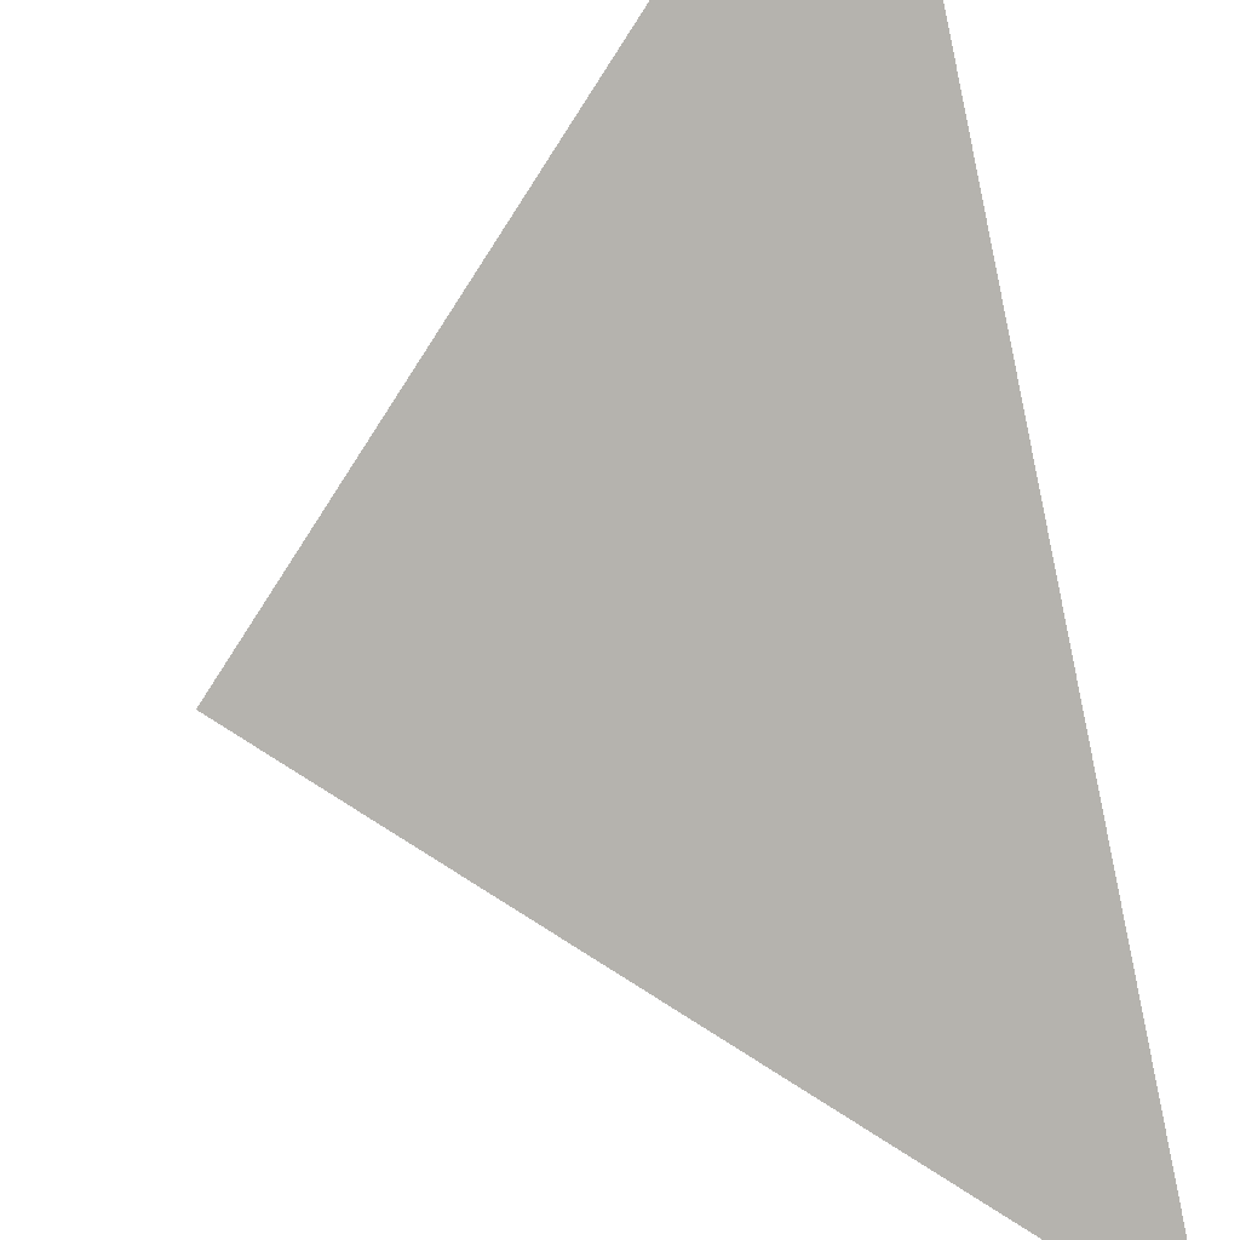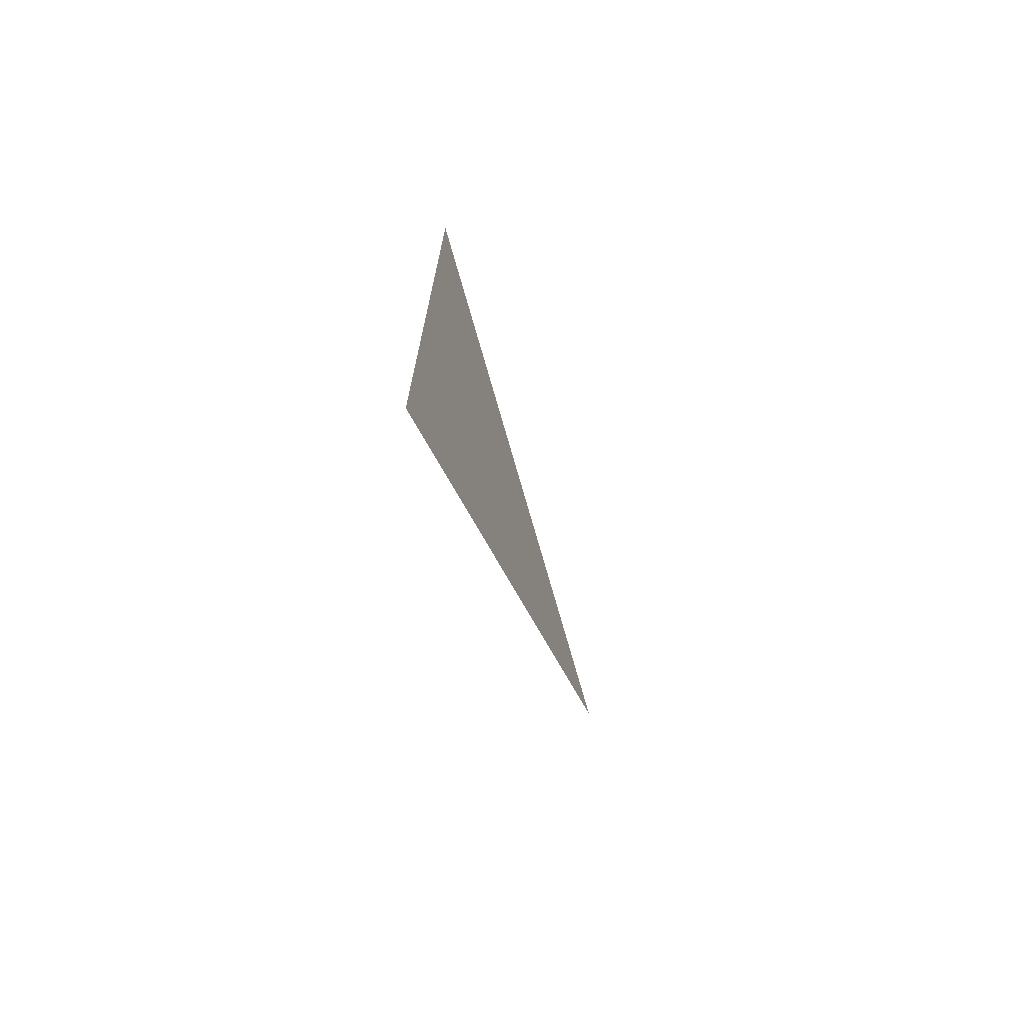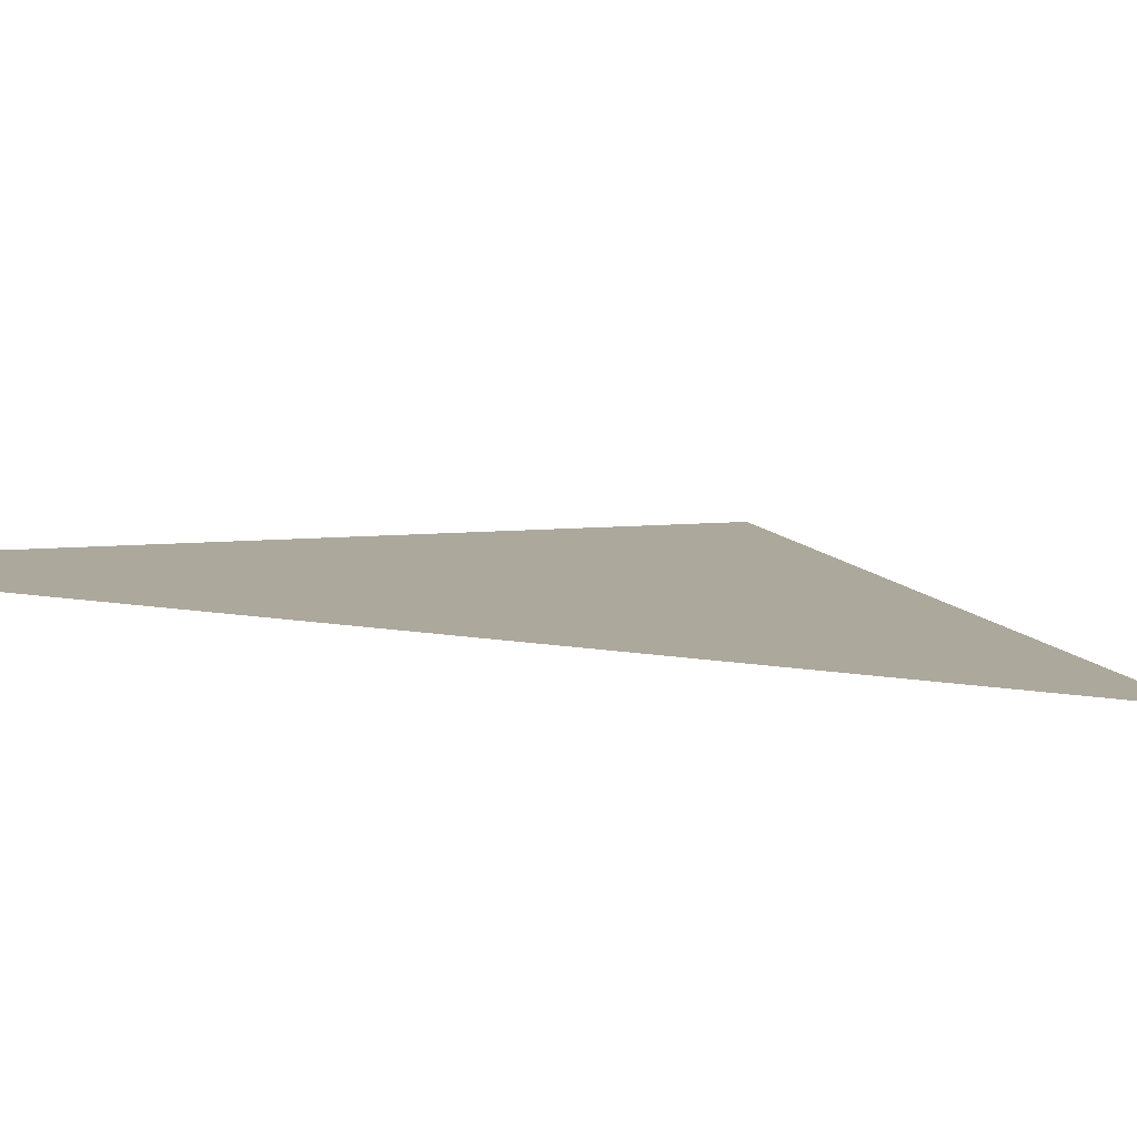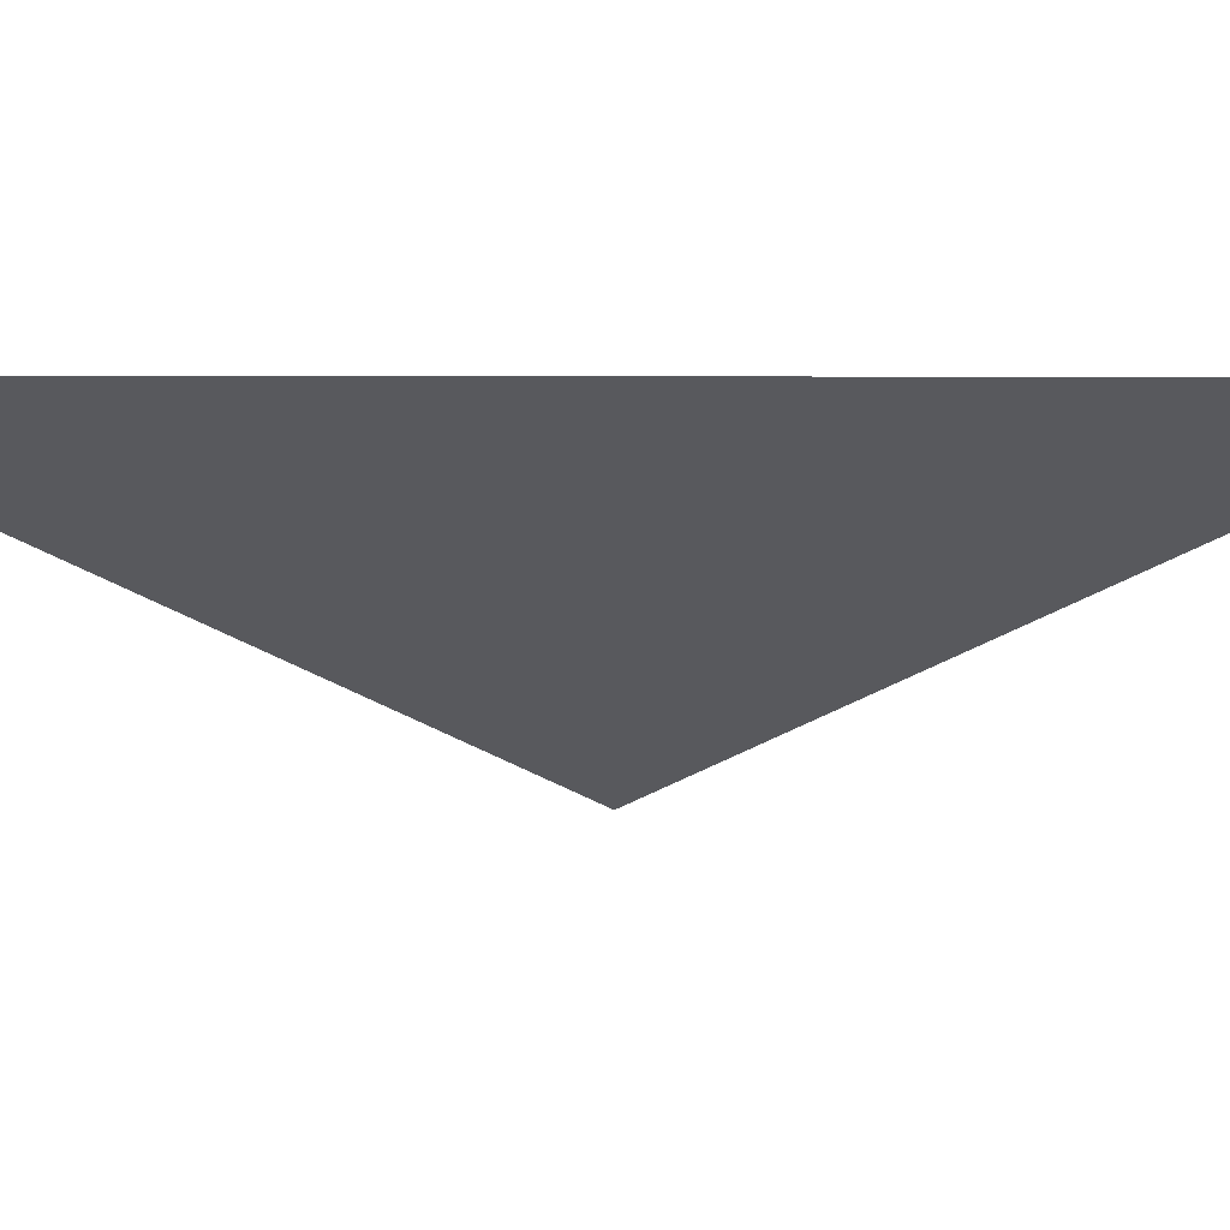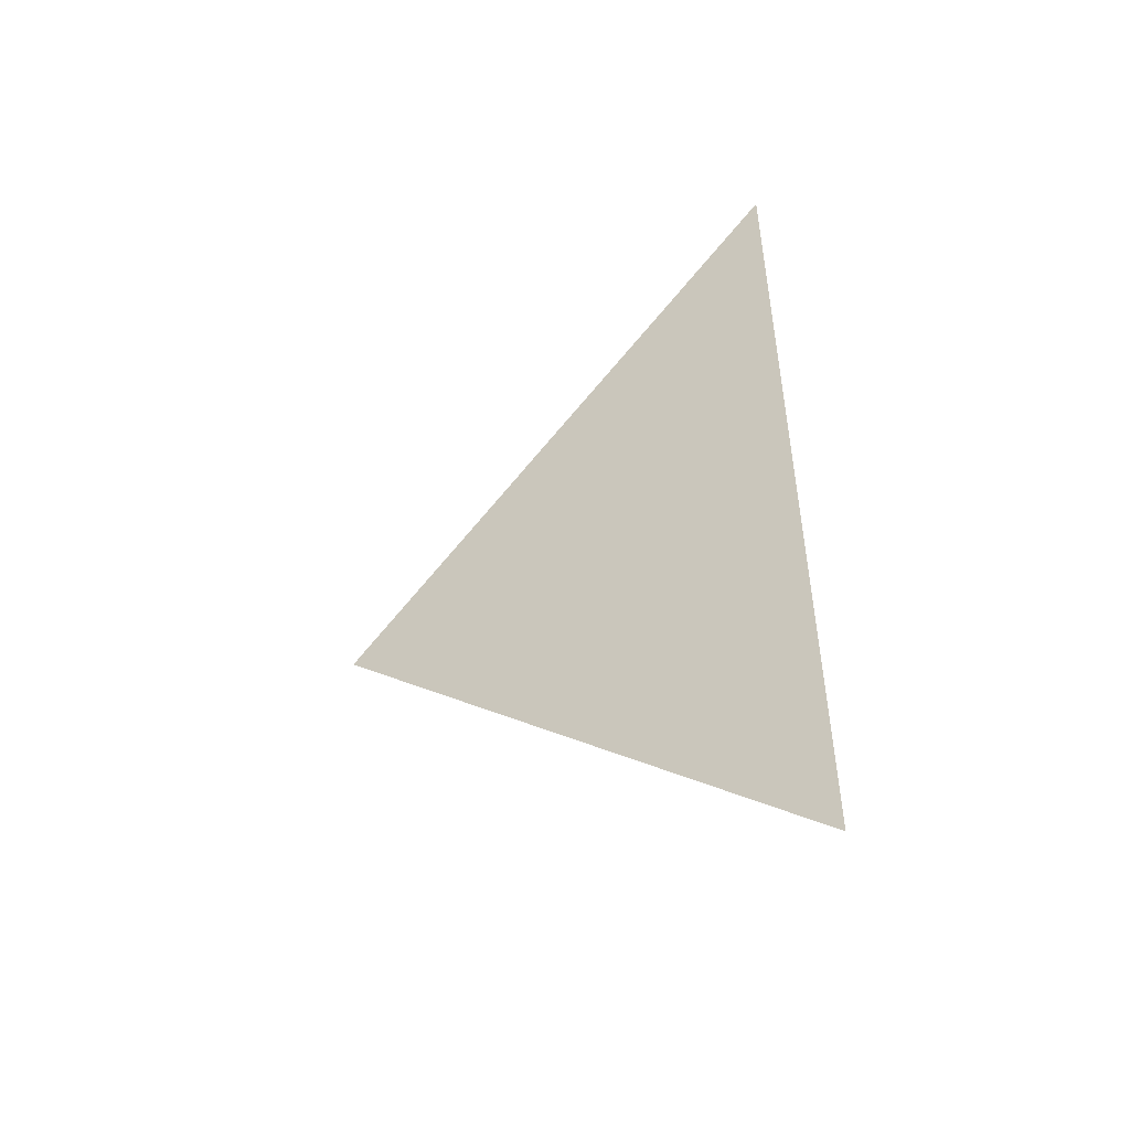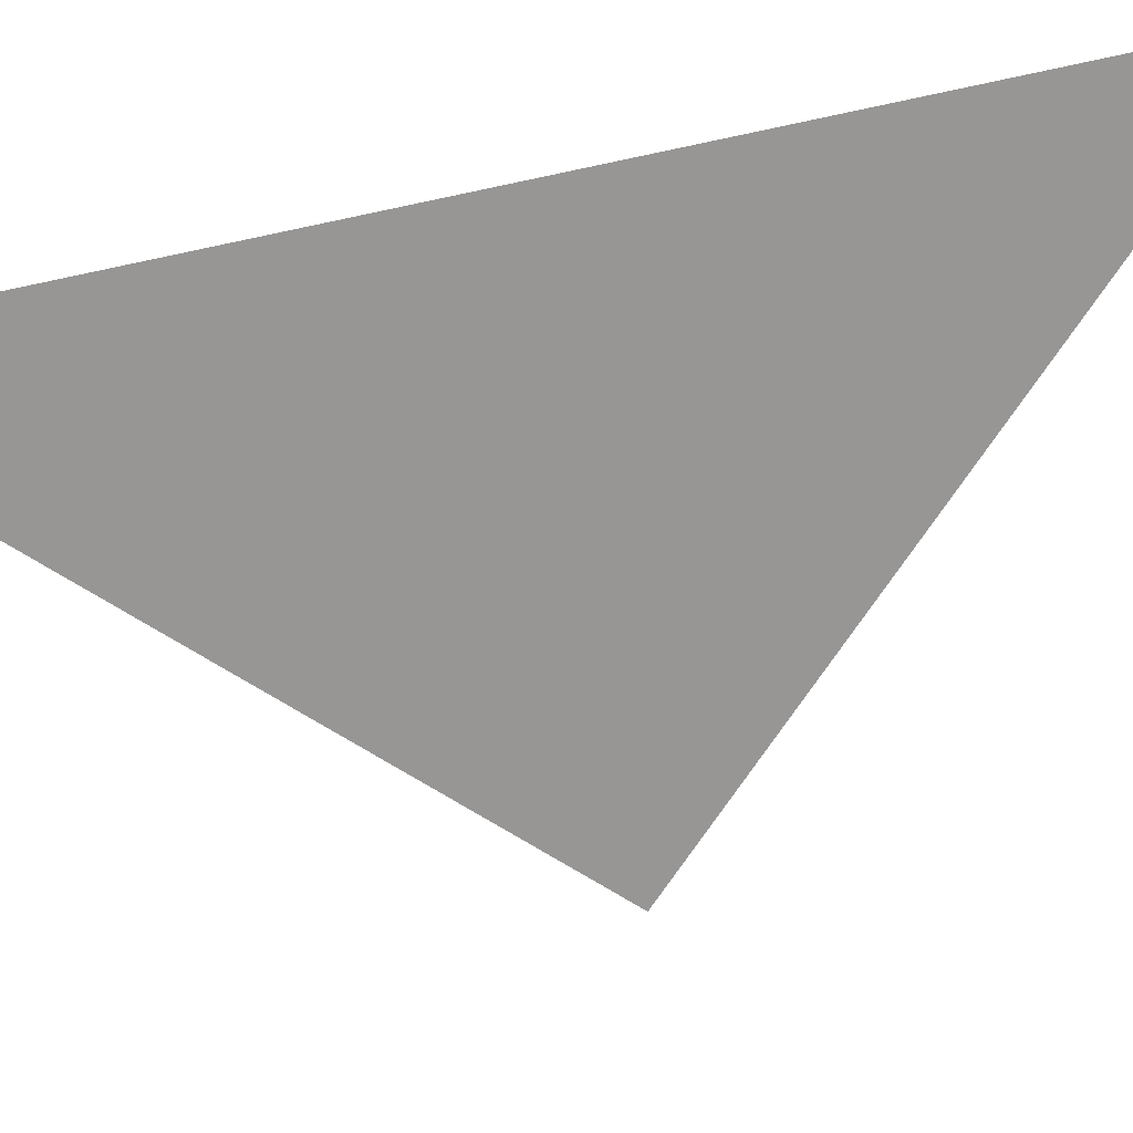
<metadata>
{"format":"obj","ext":"obj","renderer":"f3d","projection":"perspective","resolution":1024,"background":"white","views":[{"elev":-80.0,"azim":12.1,"up":"+Z"},{"elev":-73.6,"azim":110.1,"up":"+Y"},{"elev":8.5,"azim":119.4,"up":"+Z"},{"elev":-29.8,"azim":89.9,"up":"+Z"},{"elev":-52.4,"azim":30.7,"up":"+Y"},{"elev":-67.8,"azim":102.3,"up":"+Z"}]}
</metadata>
<code>
v 0 0 0
v 0.6 -0.6 0
v 0.6 0.6 0
f 1 2 3

</code>
